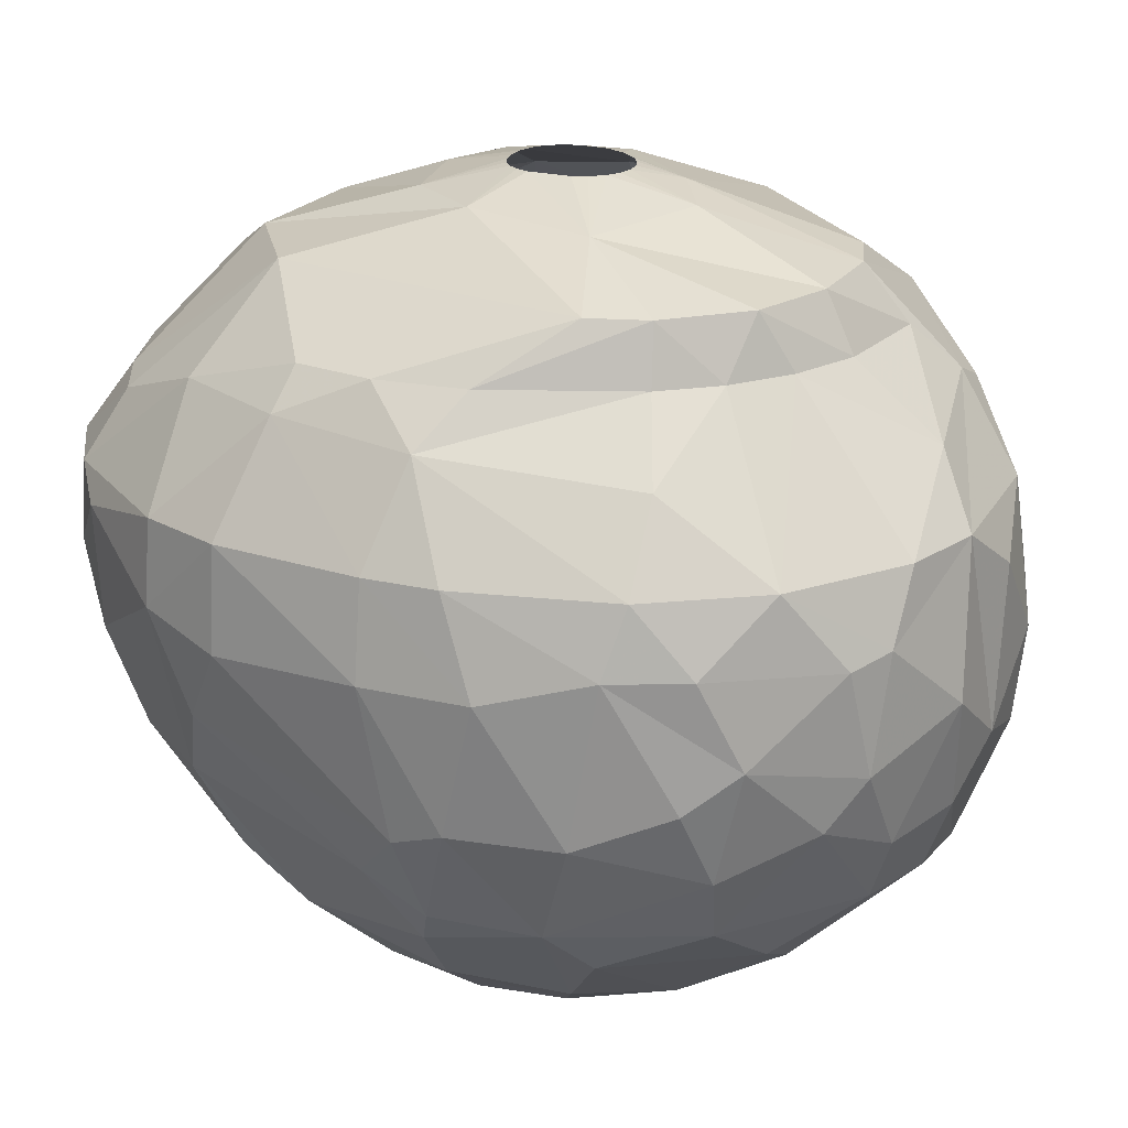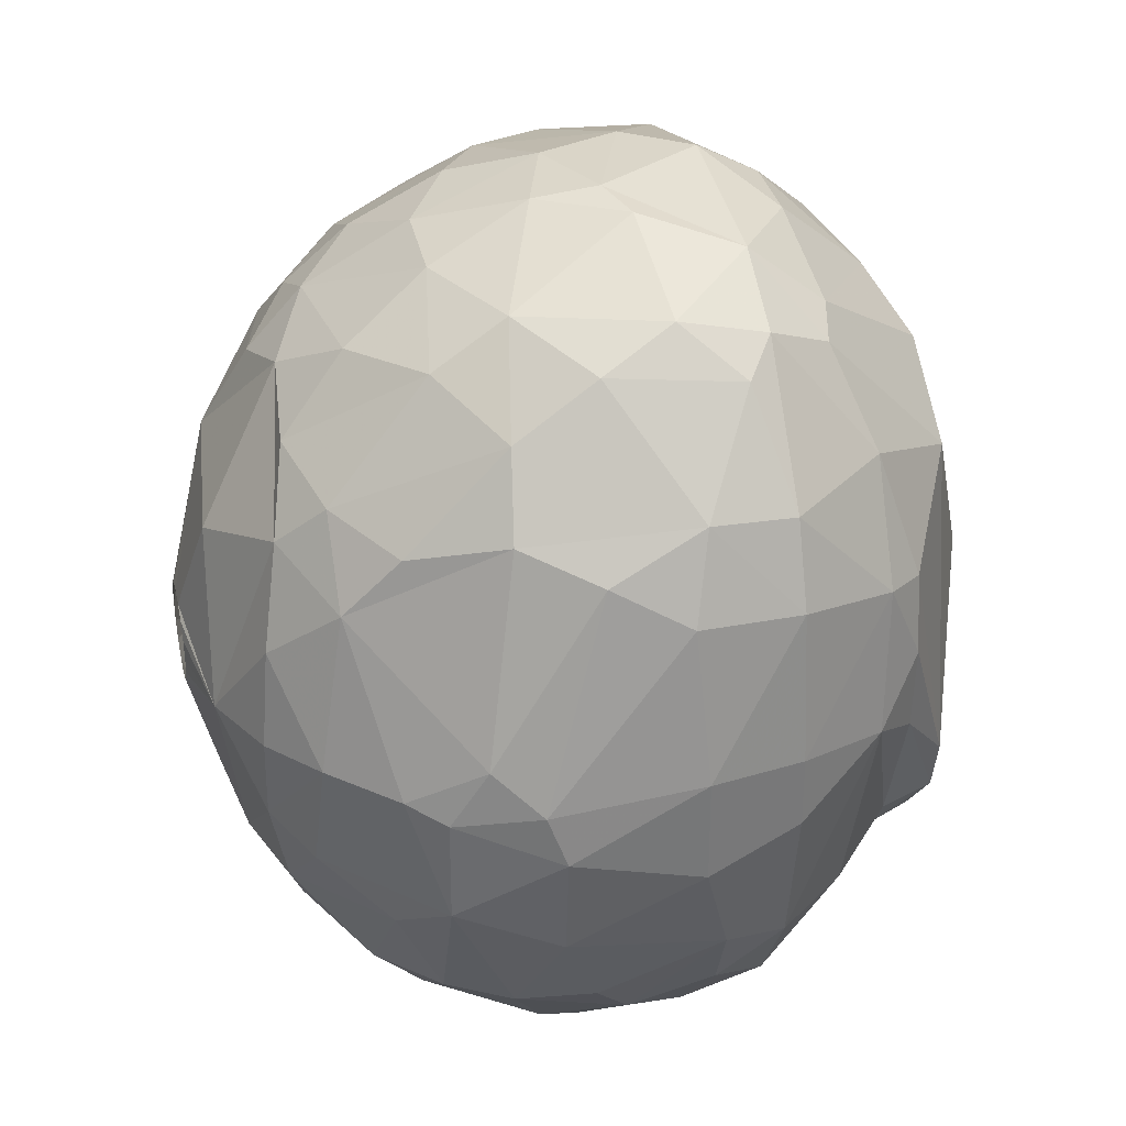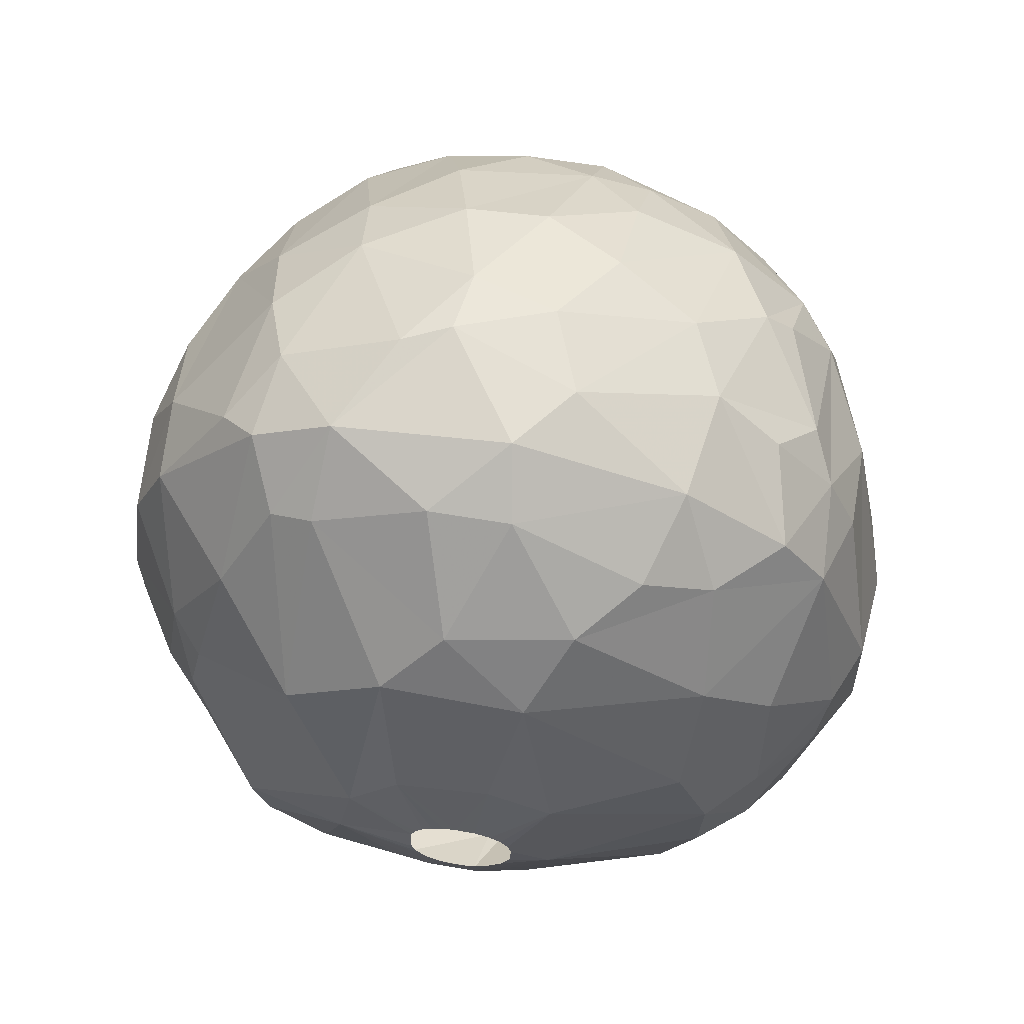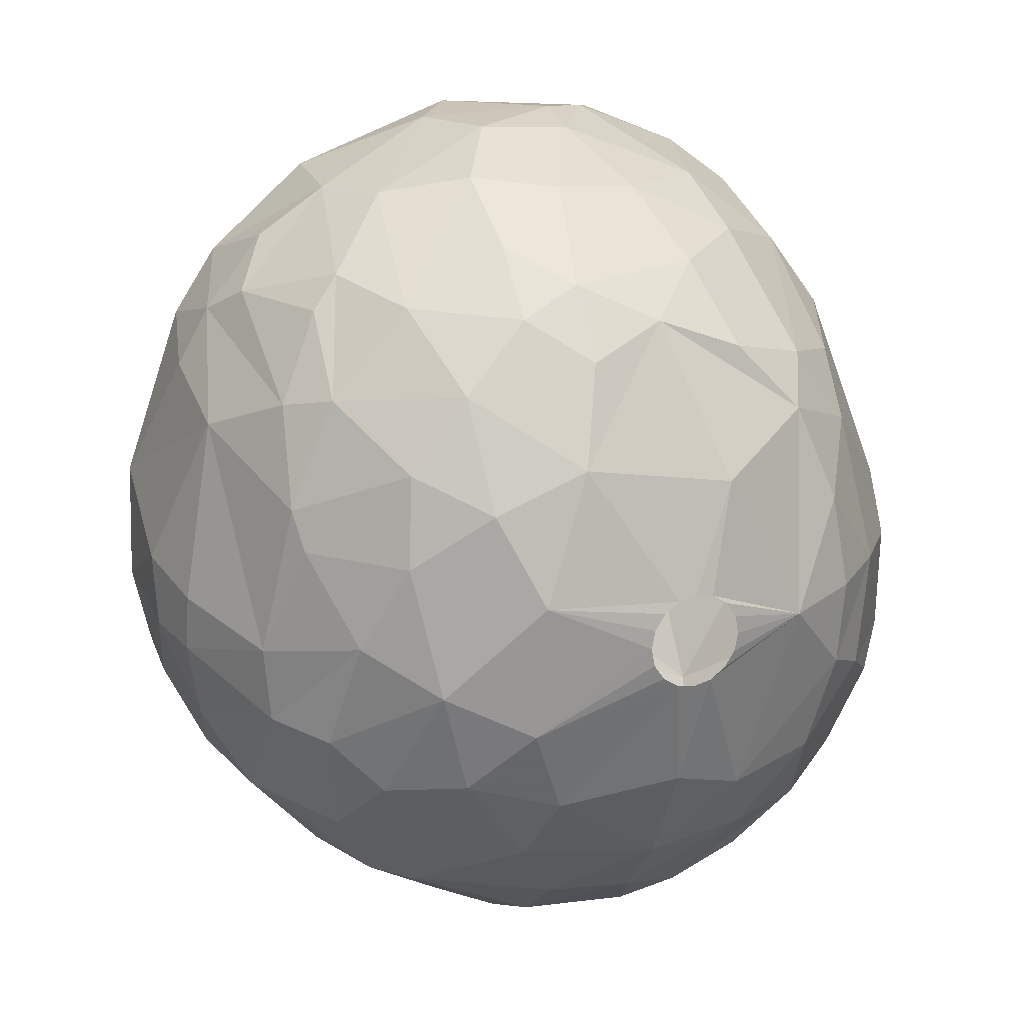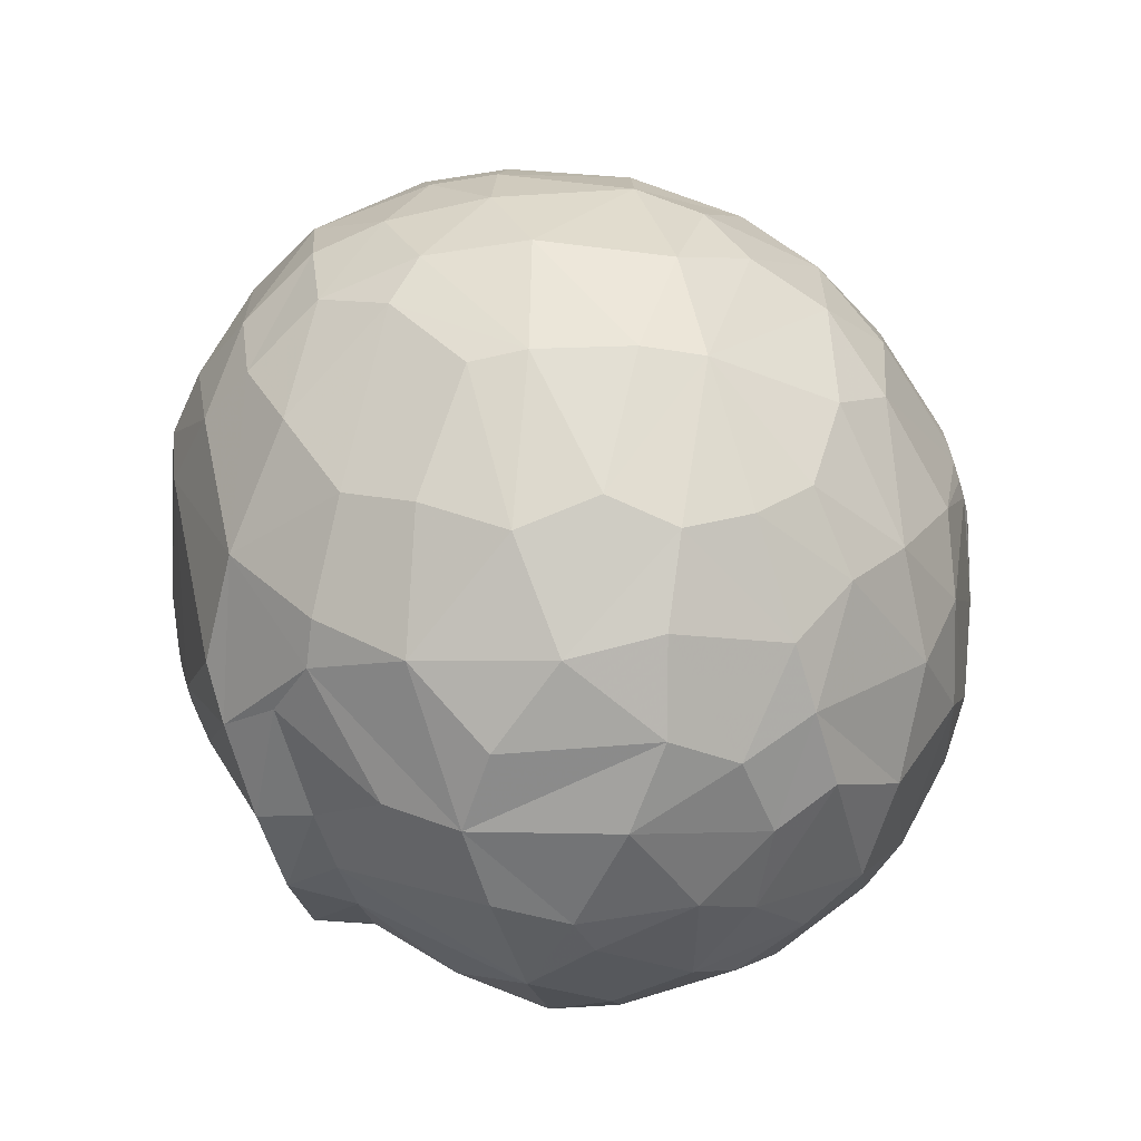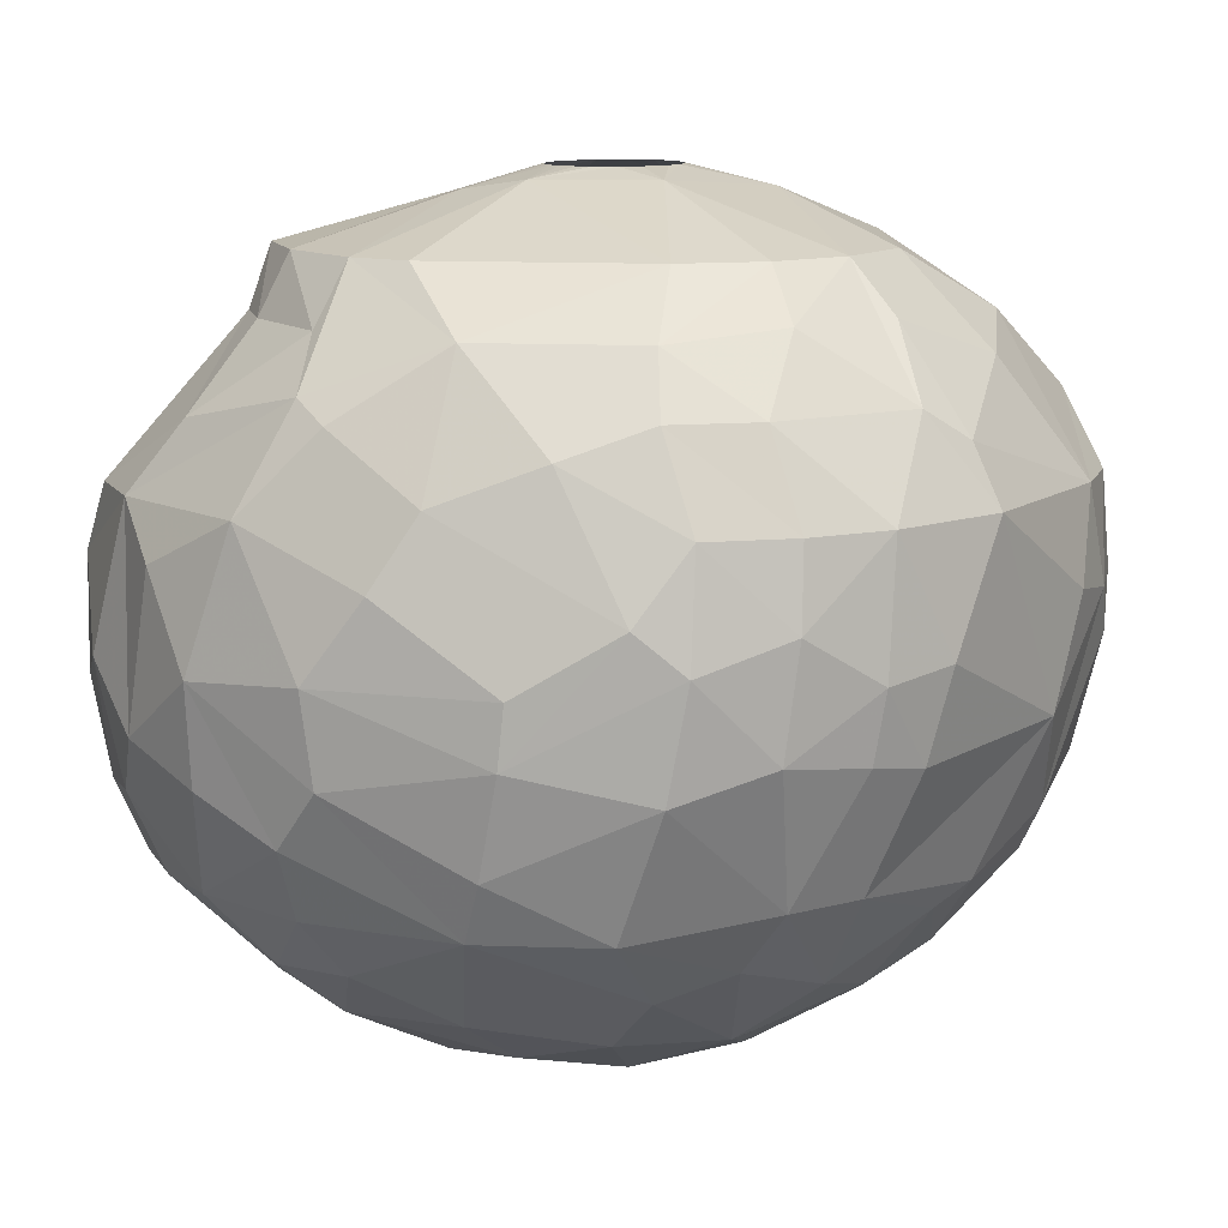
<metadata>
{"format":"obj","ext":"obj","renderer":"f3d","projection":"perspective","resolution":1024,"background":"white","views":[{"elev":22.2,"azim":-68.2,"up":"+Z"},{"elev":34.1,"azim":-103.0,"up":"+Y"},{"elev":64.9,"azim":9.1,"up":"+Y"},{"elev":19.7,"azim":154.7,"up":"+Y"},{"elev":-79.1,"azim":107.1,"up":"+Y"},{"elev":11.3,"azim":50.4,"up":"+Z"}]}
</metadata>
<code>
v 238.2 206.9 198.6
v 238.3 210.3 198.6
v 238.5 207.9 194.4
v 238.7 209.6 193.8
v 238.8 208 201.6
v 238.8 210.3 201.6
v 238.9 204.4 194.4
v 239 203.5 199.5
v 239.3 215.2 198.3
v 239.4 215.1 201.6
v 239.5 210.9 192.3
v 239.7 209 191.1
v 239.7 203 201.6
v 239.8 201.5 195.6
v 239.8 205.5 191.1
v 240 201.2 199.5
v 240.1 216.4 195.9
v 240.4 217.9 198.9
v 240.5 209.5 189.9
v 240.6 209.6 204.6
v 240.6 217.8 201.6
v 240.6 200 196.8
v 240.8 200.8 193.2
v 241.2 204.4 189.6
v 241.3 214.2 204.9
v 241.5 217.3 193.5
v 241.7 201.1 191.1
v 241.7 203.1 204
v 241.9 199.5 201.6
v 241.9 211.4 206.1
v 242.1 208.5 206.1
v 242.4 209.6 187.8
v 242.4 213.9 206.1
v 242.5 198.3 194.4
v 242.8 197.8 199.2
v 242.9 216.4 190.5
v 242.9 221 200.7
v 242.9 205.9 187.5
v 243.2 219.6 193.8
v 243.2 214.5 188.7
v 243.3 217.8 204.9
v 243.4 197.3 195.9
v 243.6 221.2 196.5
v 243.7 203.9 206.1
v 243.8 205.9 207.9
v 244 197 199.5
v 244 221.9 201.6
v 244.3 200.4 189.3
v 244.3 209.4 186.3
v 244.3 204.1 207.9
v 244.5 222.3 198.9
v 244.6 206.7 186.3
v 244.7 212.5 186.6
v 244.9 202.2 206.1
v 245 197 193.2
v 245 220.8 203.7
v 245.1 217.1 188.7
v 245.3 203.4 186.9
v 245.3 196.8 201.6
v 245.6 197.7 191.1
v 245.9 215.6 187.2
v 245.9 216.1 207.9
v 246 220.6 192
v 246.2 222.1 194.4
v 246.3 201.7 207.9
v 246.4 221.3 204
v 246.5 195.6 197.1
v 246.6 200.7 206.1
v 246.7 223.3 201.6
v 246.9 209.2 185.1
v 247.4 207.1 209.1
v 247.4 195.9 193.5
v 247.5 200.7 187.5
v 247.9 195.9 201.6
v 247.9 217.8 187.8
v 248 211.1 209.4
v 248 196.8 191.1
v 248.3 223.9 198.6
v 248.5 203.1 186
v 248.6 199.7 206.1
v 248.6 220.3 189.9
v 248.8 195.2 195.3
v 248.9 200.6 207.9
v 249 197.1 203.7
v 249.1 218.2 207.9
v 249.4 222.3 192.6
v 249.4 214.1 185.4
v 249.5 209.2 184.5
v 249.7 208.6 184.5
v 249.7 209.8 184.5
v 249.7 213.3 209.4
v 249.9 224.1 198
v 249.9 195.2 200.1
v 250 222.7 203.7
v 250 208.1 184.5
v 250 210.3 184.5
v 250.1 208.8 210
v 250.2 196.5 191.1
v 250.2 210.1 210
v 250.2 223.8 195.9
v 250.3 208.3 210
v 250.3 210.5 210
v 250.5 207.8 184.5
v 250.5 210.7 184.5
v 250.6 205 209.4
v 250.6 210.8 210
v 250.6 207.8 210
v 250.7 218.9 188.1
v 250.9 211.1 210
v 251 219.9 206.7
v 251 207.6 210
v 251 198.3 189
v 251.1 200.5 187.2
v 251.1 204 185.4
v 251.1 207.6 184.5
v 251.1 210.8 184.5
v 251.3 211.3 210
v 251.5 207.4 210
v 251.7 207.8 184.5
v 251.7 210.7 184.5
v 251.7 211.3 210
v 251.7 195.3 194.4
v 251.9 200.4 207.9
v 251.9 207.4 210
v 251.9 195 197.4
v 252.1 222.5 192.6
v 252.2 199.1 206.1
v 252.2 208.1 184.5
v 252.2 210.3 184.5
v 252.3 206 209.7
v 252.3 223.9 201.6
v 252.4 211.3 210
v 252.4 207.6 210
v 252.6 208.6 184.5
v 252.6 209.8 184.5
v 252.6 222.6 203.7
v 252.7 209.2 184.5
v 252.8 213.8 209.4
v 252.8 207.8 210
v 252.9 211.1 210
v 253 223.8 196.8
v 253 195.9 201.6
v 253.1 220.1 189.3
v 253.2 210.8 210
v 253.3 208.3 210
v 253.3 197.8 204.6
v 253.3 218 187.5
v 253.5 210.3 210
v 253.6 208.9 210
v 253.6 209.8 210
v 253.7 217.8 207.9
v 253.7 201 207.9
v 254 197 191.1
v 254 198.6 189.3
v 254 223.8 199.5
v 254.3 215 186
v 254.3 196.2 193.2
v 254.6 222.8 194.1
v 254.6 197.6 204
v 254.8 212.7 209.4
v 254.8 221.2 191.1
v 254.9 208.6 209.7
v 255 220 206.1
v 255 203.4 186.3
v 255.1 219.2 189
v 255.6 201.1 187.8
v 255.7 196 197.7
v 255.8 196.3 195
v 256 210.8 185.4
v 256.2 206.3 185.7
v 256.7 200.3 206.1
v 256.8 220.9 204.3
v 257 197.1 200.1
v 257.2 213.7 186.6
v 257.3 222.2 195.6
v 257.4 217.1 188.4
v 257.8 198.3 202.2
v 257.8 222.1 201.6
v 258 204.2 187.2
v 258.2 219.4 191.1
v 258.3 199.1 191.1
v 258.4 222 198
v 258.7 205.6 207.9
v 258.9 207.7 186.9
v 258.9 213.5 207.9
v 259.1 219.9 203.7
v 259.2 198.9 192.9
v 259.2 216.9 206.1
v 259.3 214.8 188.4
v 259.6 220.1 193.8
v 259.6 211.9 187.8
v 259.8 208 207.9
v 259.9 210.6 207.9
v 260 200.7 203.4
v 260 198.9 195.9
v 260.2 199 197.7
v 260.2 203.8 189
v 260.4 203.7 206.1
v 260.4 220.5 198.6
v 260.5 219 193.5
v 260.8 216.7 191.1
v 261 201.9 191.1
v 261 209.1 188.7
v 261.1 219.4 201.6
v 261.4 202.9 204.3
v 261.5 207.3 206.4
v 261.5 214.6 205.2
v 261.5 210.9 206.4
v 261.7 219 197.1
v 261.7 205.4 189.9
v 262 216.3 192.6
v 262.1 212 190.5
v 262.2 201.3 199.5
v 262.3 213.2 191.1
v 262.4 218.1 198.6
v 262.6 217.3 201.6
v 262.7 205.3 204.3
v 262.7 202 195
v 262.9 202.8 201.6
v 263 205.8 191.7
v 263.2 202.4 198.3
v 263.2 208.3 191.7
v 263.3 210.1 204.3
v 263.4 216.2 198.9
v 263.5 215 195.6
v 263.7 211.5 203.4
v 264.1 205.3 201.6
v 264.1 204.6 195.9
v 264.4 204.9 199.2
v 264.5 211.8 201.6
v 264.6 209.1 195.3
v 264.6 207.2 195.6
v 264.7 207.9 201.6
v 264.9 207.4 197.7
v 265 209.7 198
g foo
f 192 198 206
f 123 171 152
f 86 143 81
f 126 143 86
f 161 143 126
f 214 201 211
f 70 103 79
f 87 104 70
f 87 116 104
f 156 120 116
f 169 120 156
f 164 119 170
f 114 119 164
f 79 103 114
f 76 62 45
f 105 83 123
f 52 70 79
f 156 116 87
f 58 52 79
f 49 70 52
f 53 70 49
f 61 70 53
f 61 87 70
f 174 169 156
f 184 170 169
f 113 114 164
f 113 79 114
f 108 156 87
f 147 156 108
f 184 169 174
f 108 87 61
f 179 164 170
f 38 52 58
f 32 49 52
f 75 108 61
f 191 184 174
f 166 164 179
f 166 113 164
f 73 79 113
f 176 156 147
f 176 174 156
f 179 170 184
f 73 58 79
f 38 32 52
f 191 174 189
f 32 53 49
f 40 53 32
f 40 61 53
f 203 184 191
f 154 113 166
f 57 61 40
f 75 61 57
f 143 147 108
f 165 176 147
f 197 184 210
f 197 179 184
f 165 147 143
f 189 174 176
f 210 184 203
f 154 112 113
f 48 58 73
f 24 58 48
f 24 38 58
f 15 38 24
f 15 32 38
f 19 32 15
f 81 108 75
f 212 191 189
f 203 191 212
f 181 179 197
f 181 166 179
f 112 73 113
f 19 40 32
f 154 166 181
f 36 57 40
f 143 108 81
f 77 73 112
f 48 73 77
f 180 176 165
f 214 212 189
f 153 154 181
f 161 165 143
f 201 214 189
f 202 197 210
f 202 181 197
f 12 19 15
f 63 75 57
f 81 75 63
f 201 176 180
f 201 189 176
f 153 112 154
f 98 112 153
f 27 24 48
f 15 24 27
f 161 180 165
f 222 203 212
f 98 77 112
f 60 48 77
f 27 48 60
f 11 19 12
f 11 40 19
f 26 40 11
f 26 36 40
f 220 203 222
f 220 210 203
f 39 57 36
f 201 180 190
f 181 202 187
f 98 153 157
f 86 81 63
f 220 202 210
f 55 60 77
f 27 60 34
f 23 15 27
f 158 161 126
f 180 161 158
f 222 212 214
f 55 77 72
f 26 39 36
f 63 57 39
f 211 201 200
f 157 153 181
f 122 98 157
f 72 77 98
f 55 34 60
f 3 12 15
f 200 201 190
f 218 202 220
f 23 27 34
f 7 15 23
f 3 15 7
f 4 12 3
f 11 12 4
f 64 63 39
f 64 86 63
f 168 181 187
f 157 181 168
f 187 202 218
f 232 220 222
f 218 220 228
f 72 98 122
f 175 180 158
f 190 180 175
f 222 214 225
f 231 232 222
f 228 220 232
f 195 187 218
f 168 187 195
f 126 86 100
f 225 214 211
f 22 23 34
f 14 23 22
f 14 7 23
f 17 11 4
f 17 26 11
f 100 86 64
f 211 200 209
f 231 222 225
f 82 72 122
f 34 55 42
f 141 158 126
f 175 158 141
f 209 200 190
f 67 55 72
f 67 42 55
f 64 39 43
f 141 126 100
f 125 122 157
f 42 22 34
f 215 211 209
f 225 211 215
f 195 218 221
f 9 17 4
f 18 26 17
f 234 232 231
f 167 168 195
f 125 157 168
f 82 122 125
f 67 72 82
f 43 26 18
f 43 39 26
f 78 100 64
f 182 190 175
f 209 190 182
f 235 234 231
f 228 232 234
f 221 218 228
f 8 7 14
f 1 3 7
f 2 3 1
f 2 4 3
f 9 4 2
f 51 64 43
f 92 100 78
f 141 100 92
f 167 125 168
f 235 231 225
f 213 195 221
f 196 195 213
f 167 195 196
f 8 14 22
f 175 141 155
f 229 228 234
f 221 228 229
f 78 64 51
f 224 225 215
f 35 22 42
f 1 7 8
f 18 17 9
f 199 209 182
f 16 22 35
f 155 141 92
f 182 175 155
f 93 82 125
f 74 82 93
f 74 67 82
f 16 8 22
f 10 9 2
f 230 225 224
f 235 225 230
f 173 167 196
f 142 125 167
f 46 42 67
f 46 35 42
f 37 43 18
f 215 209 199
f 229 234 233
f 51 43 37
f 177 196 213
f 142 167 173
f 6 2 1
f 6 10 2
f 69 78 51
f 233 234 235
f 93 125 142
f 46 67 74
f 131 155 92
f 216 224 215
f 18 9 10
f 47 51 37
f 92 78 69
f 204 199 182
f 173 196 177
f 29 16 35
f 13 8 16
f 178 182 155
f 216 230 224
f 233 235 230
f 219 221 229
f 213 221 219
f 59 46 74
f 29 35 46
f 21 37 18
f 69 51 47
f 204 182 178
f 204 215 199
f 216 215 204
f 227 229 233
f 13 16 29
f 5 8 13
f 5 1 8
f 5 6 1
f 21 18 10
f 131 92 69
f 178 155 131
f 47 37 21
f 194 177 213
f 219 229 227
f 159 173 177
f 142 173 159
f 74 93 142
f 59 29 46
f 20 5 13
f 194 213 219
f 25 10 6
f 56 69 47
f 94 131 69
f 136 131 94
f 178 131 136
f 186 178 172
f 186 204 178
f 216 204 186
f 226 230 216
f 223 233 230
f 74 142 146
f 59 74 84
f 20 6 5
f 66 69 56
f 226 223 230
f 41 47 21
f 56 47 41
f 172 178 136
f 28 13 29
f 20 13 28
f 20 25 6
f 25 21 10
f 217 227 233
f 205 219 227
f 205 194 219
f 146 142 159
f 84 74 146
f 41 21 25
f 94 69 66
f 68 29 59
f 207 226 216
f 217 233 223
f 205 227 217
f 171 159 177
f 68 59 84
f 54 28 29
f 171 194 205
f 171 177 194
f 54 29 68
f 44 20 28
f 30 25 20
f 110 136 94
f 163 136 110
f 172 136 163
f 188 216 186
f 188 207 216
f 198 205 217
f 44 28 54
f 31 20 44
f 110 94 66
f 163 186 172
f 188 186 163
f 208 226 207
f 208 223 226
f 146 159 171
f 33 25 30
f 33 41 25
f 62 56 41
f 62 66 56
f 206 217 223
f 198 217 206
f 171 205 198
f 123 146 171
f 127 146 123
f 127 84 146
f 80 84 127
f 80 68 84
f 30 20 31
f 62 41 33
f 193 223 208
f 206 223 193
f 31 44 50
f 151 163 110
f 183 171 198
f 152 171 183
f 83 80 127
f 151 188 163
f 185 188 151
f 185 207 188
f 185 208 207
f 83 127 123
f 54 68 65
f 45 31 50
f 30 31 45
f 85 66 62
f 85 110 66
f 151 110 85
f 193 208 185
f 192 206 193
f 65 80 83
f 65 68 80
f 50 44 54
f 45 33 30
f 183 198 192
f 50 54 65
f 62 33 45
f 71 45 50
f 76 45 71
f 91 151 85
f 138 151 91
f 160 185 151
f 160 193 185
f 162 193 160
f 162 192 193
f 162 183 192
f 130 152 183
f 130 123 152
f 105 123 130
f 71 83 105
f 71 65 83
f 71 50 65
f 76 85 62
f 91 85 76
f 138 160 151
f 70 95 103
f 70 89 95
f 70 88 89
f 70 90 88
f 70 96 90
f 104 96 70
f 169 129 120
f 169 135 129
f 169 137 135
f 170 137 169
f 170 134 137
f 170 128 134
f 119 128 170
f 114 115 119
f 103 115 114
f 101 71 107
f 97 71 101
f 99 71 97
f 99 76 71
f 102 76 99
f 106 76 102
f 106 91 76
f 109 91 106
f 117 91 109
f 121 91 117
f 121 138 91
f 132 138 121
f 140 138 132
f 140 160 138
f 144 160 140
f 148 160 144
f 148 162 160
f 150 162 148
f 149 162 150
f 145 162 149
f 145 130 162
f 139 130 145
f 133 130 139
f 124 130 133
f 118 130 124
f 118 105 130
f 111 105 118
f 107 105 111
f 107 71 105
f 130 183 162
g

</code>
